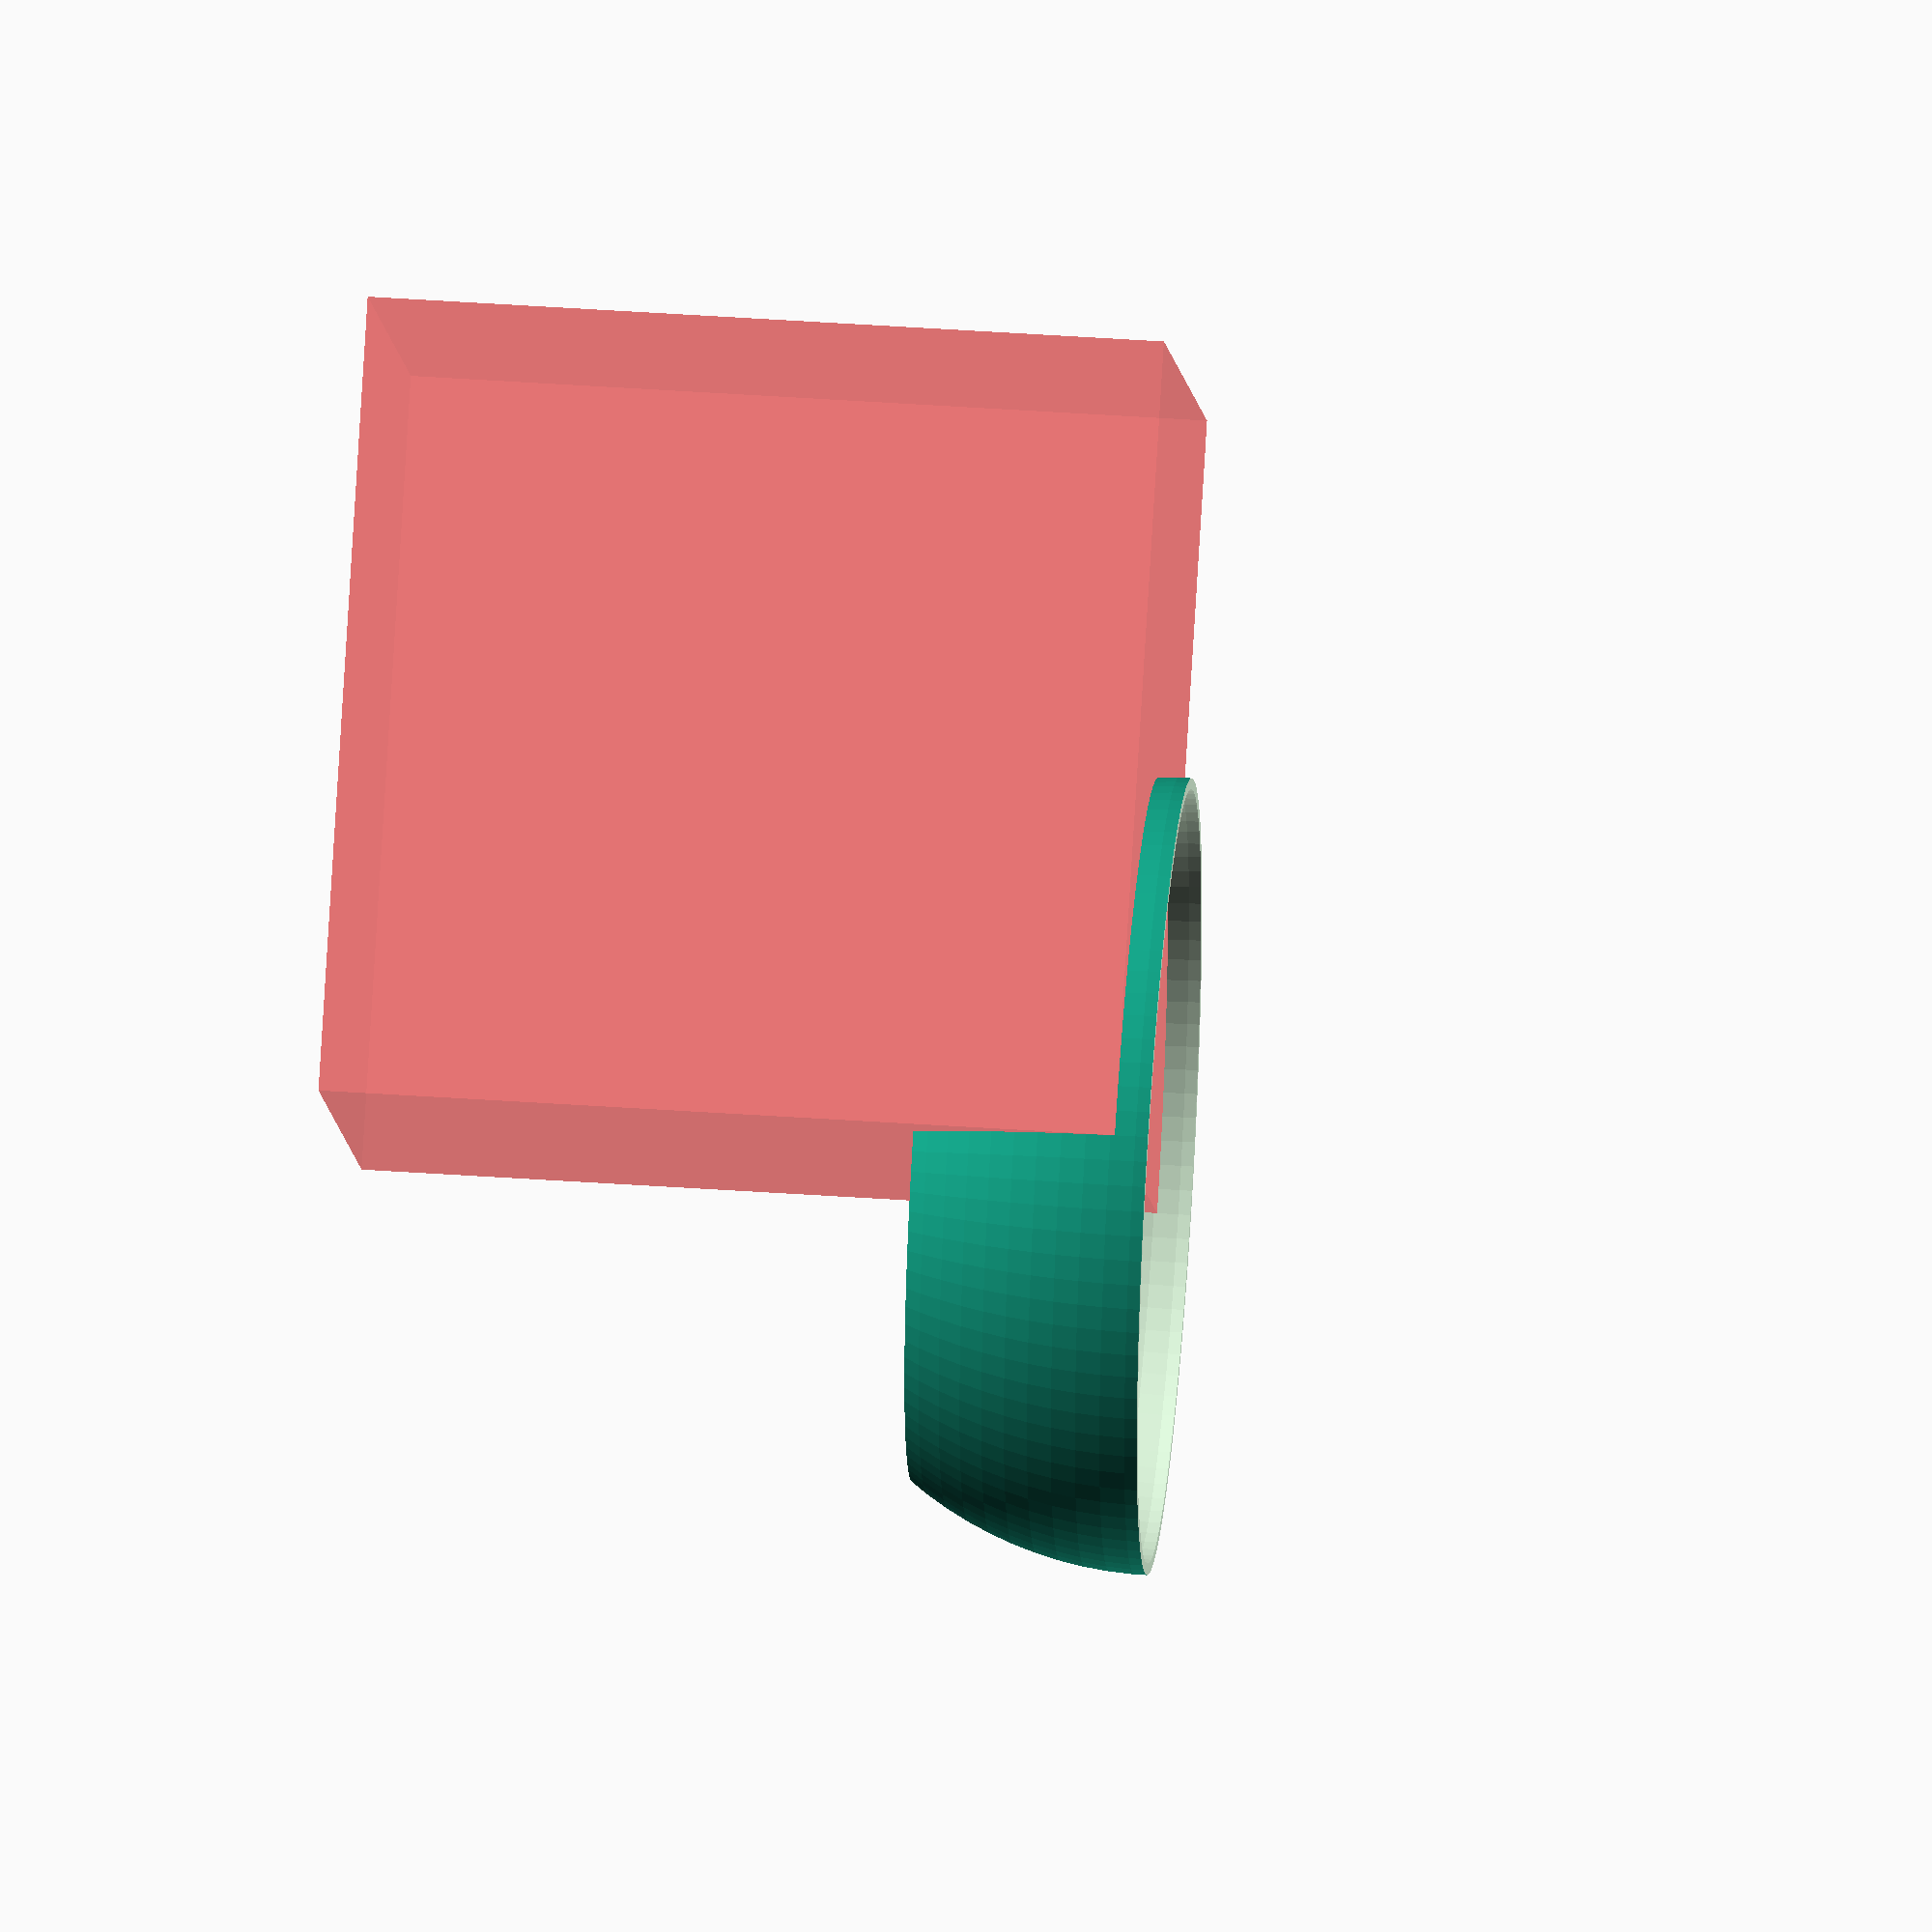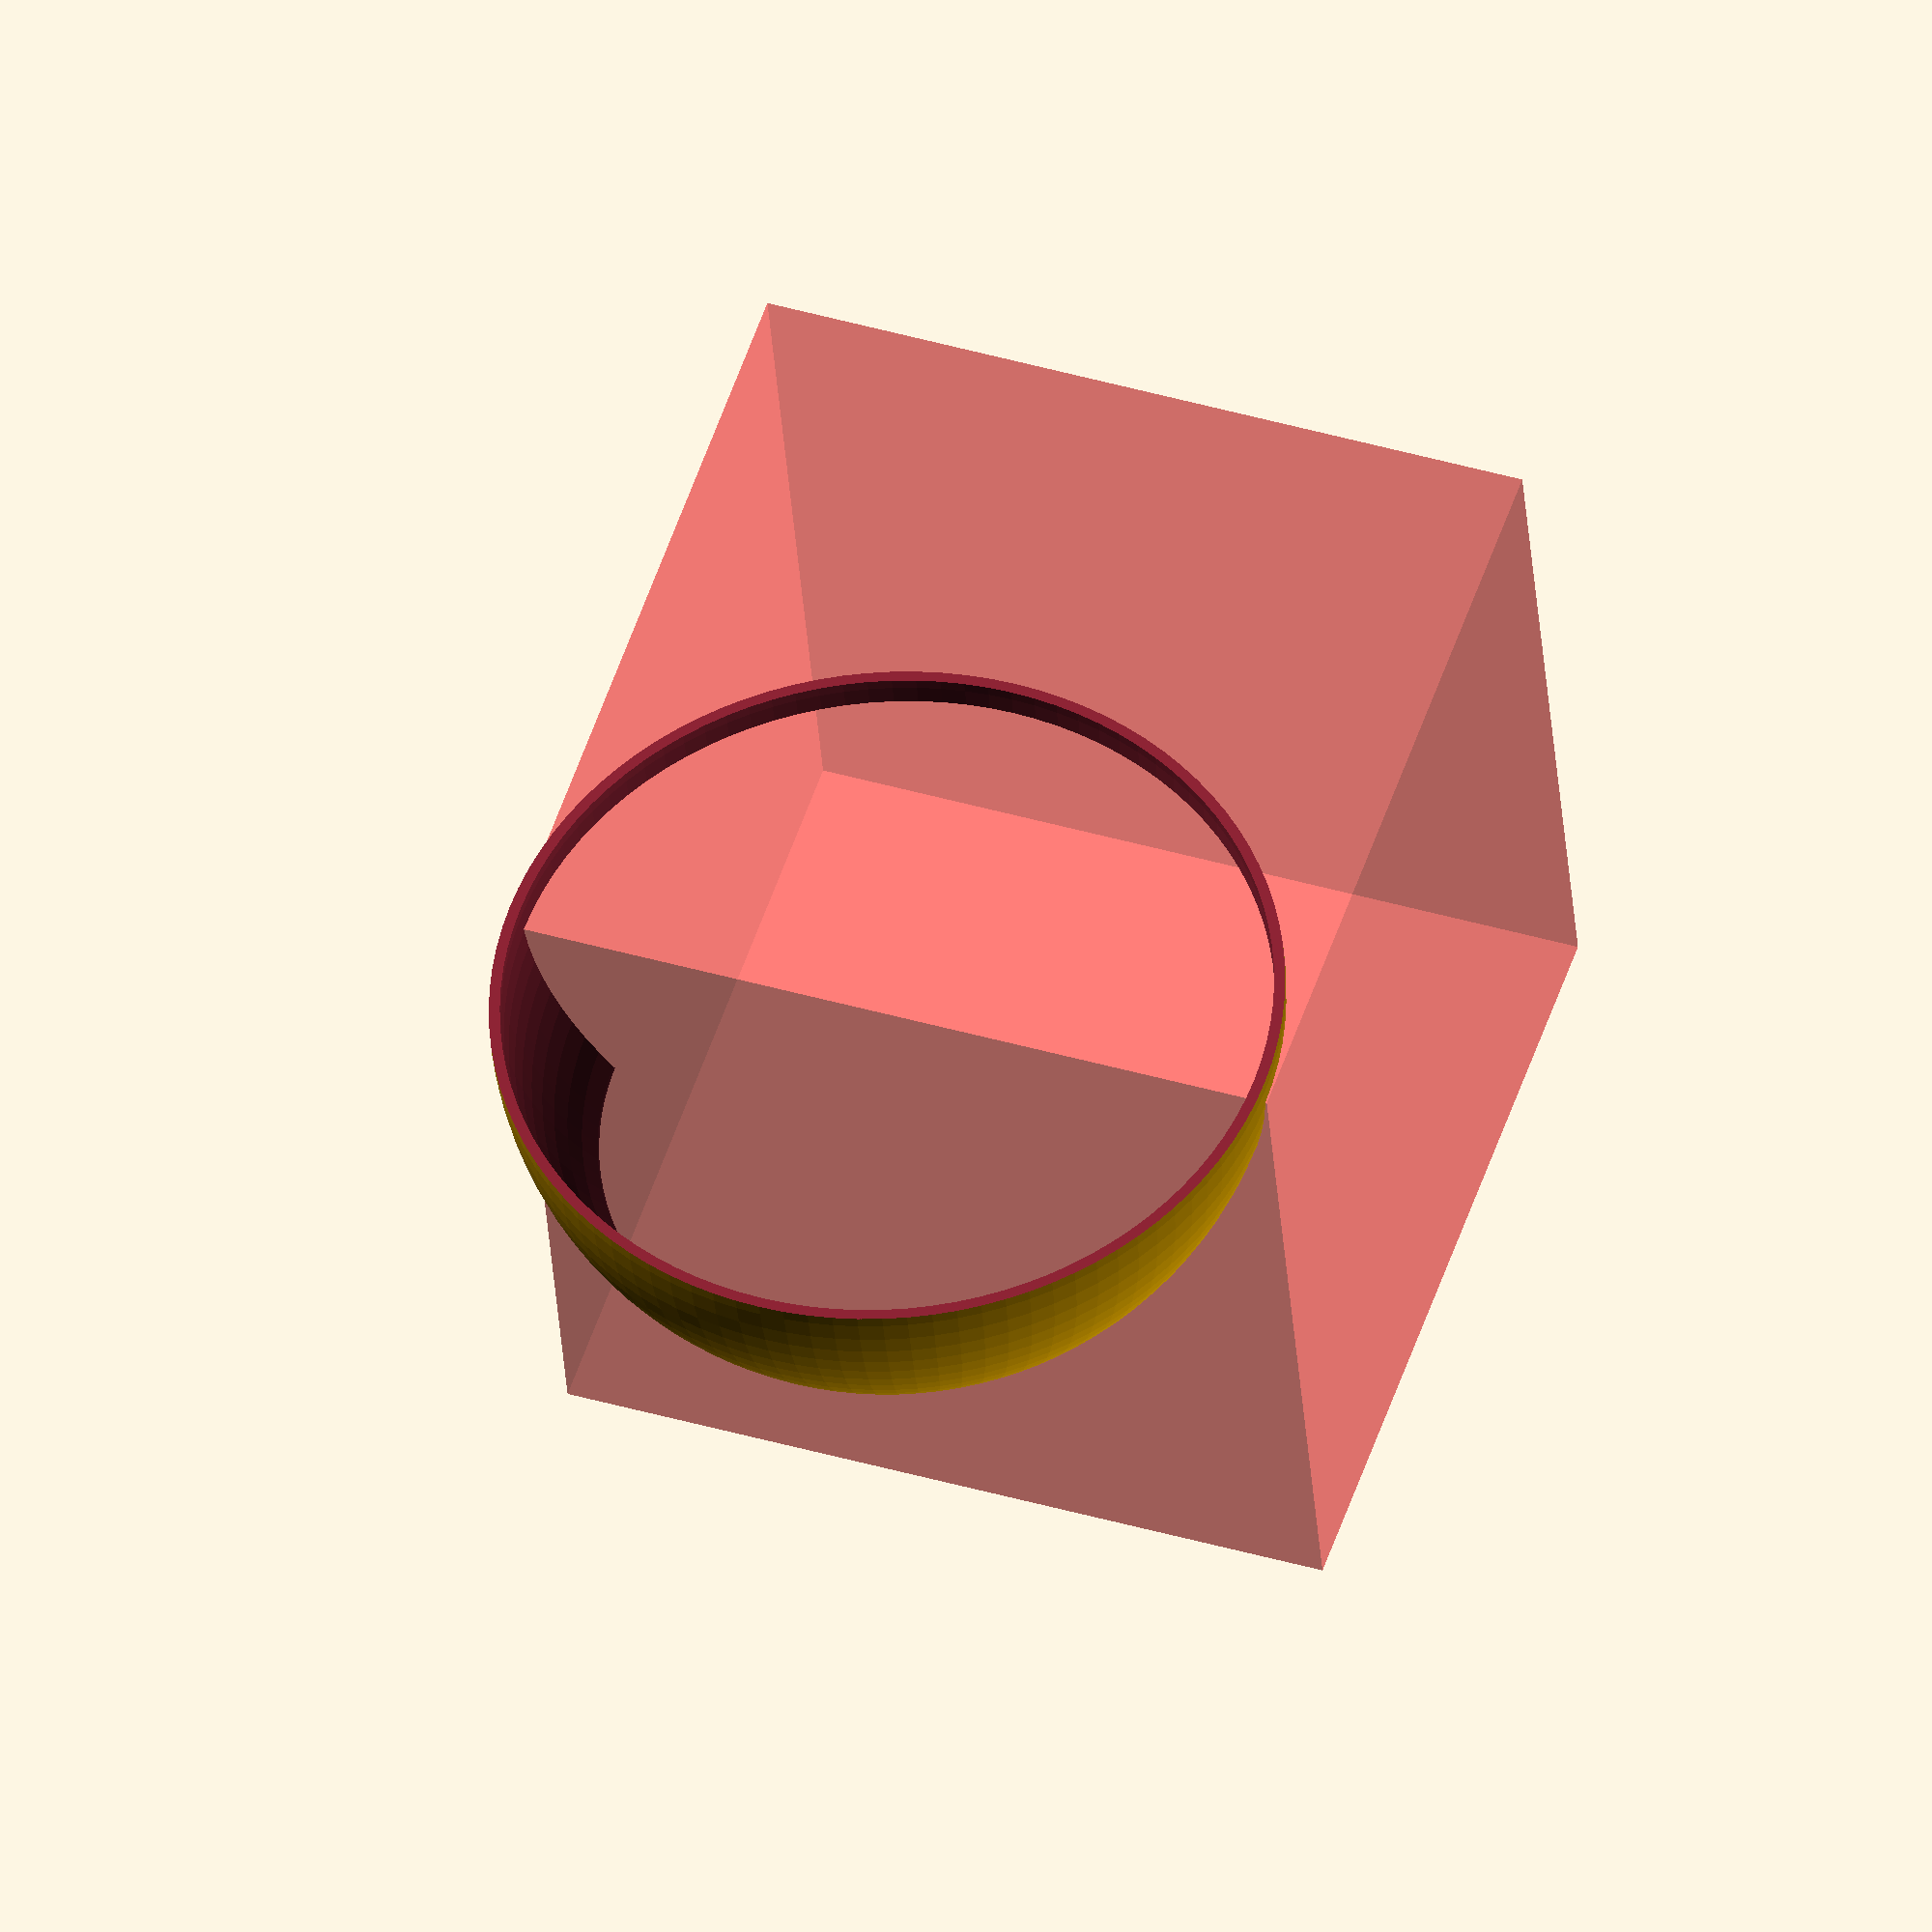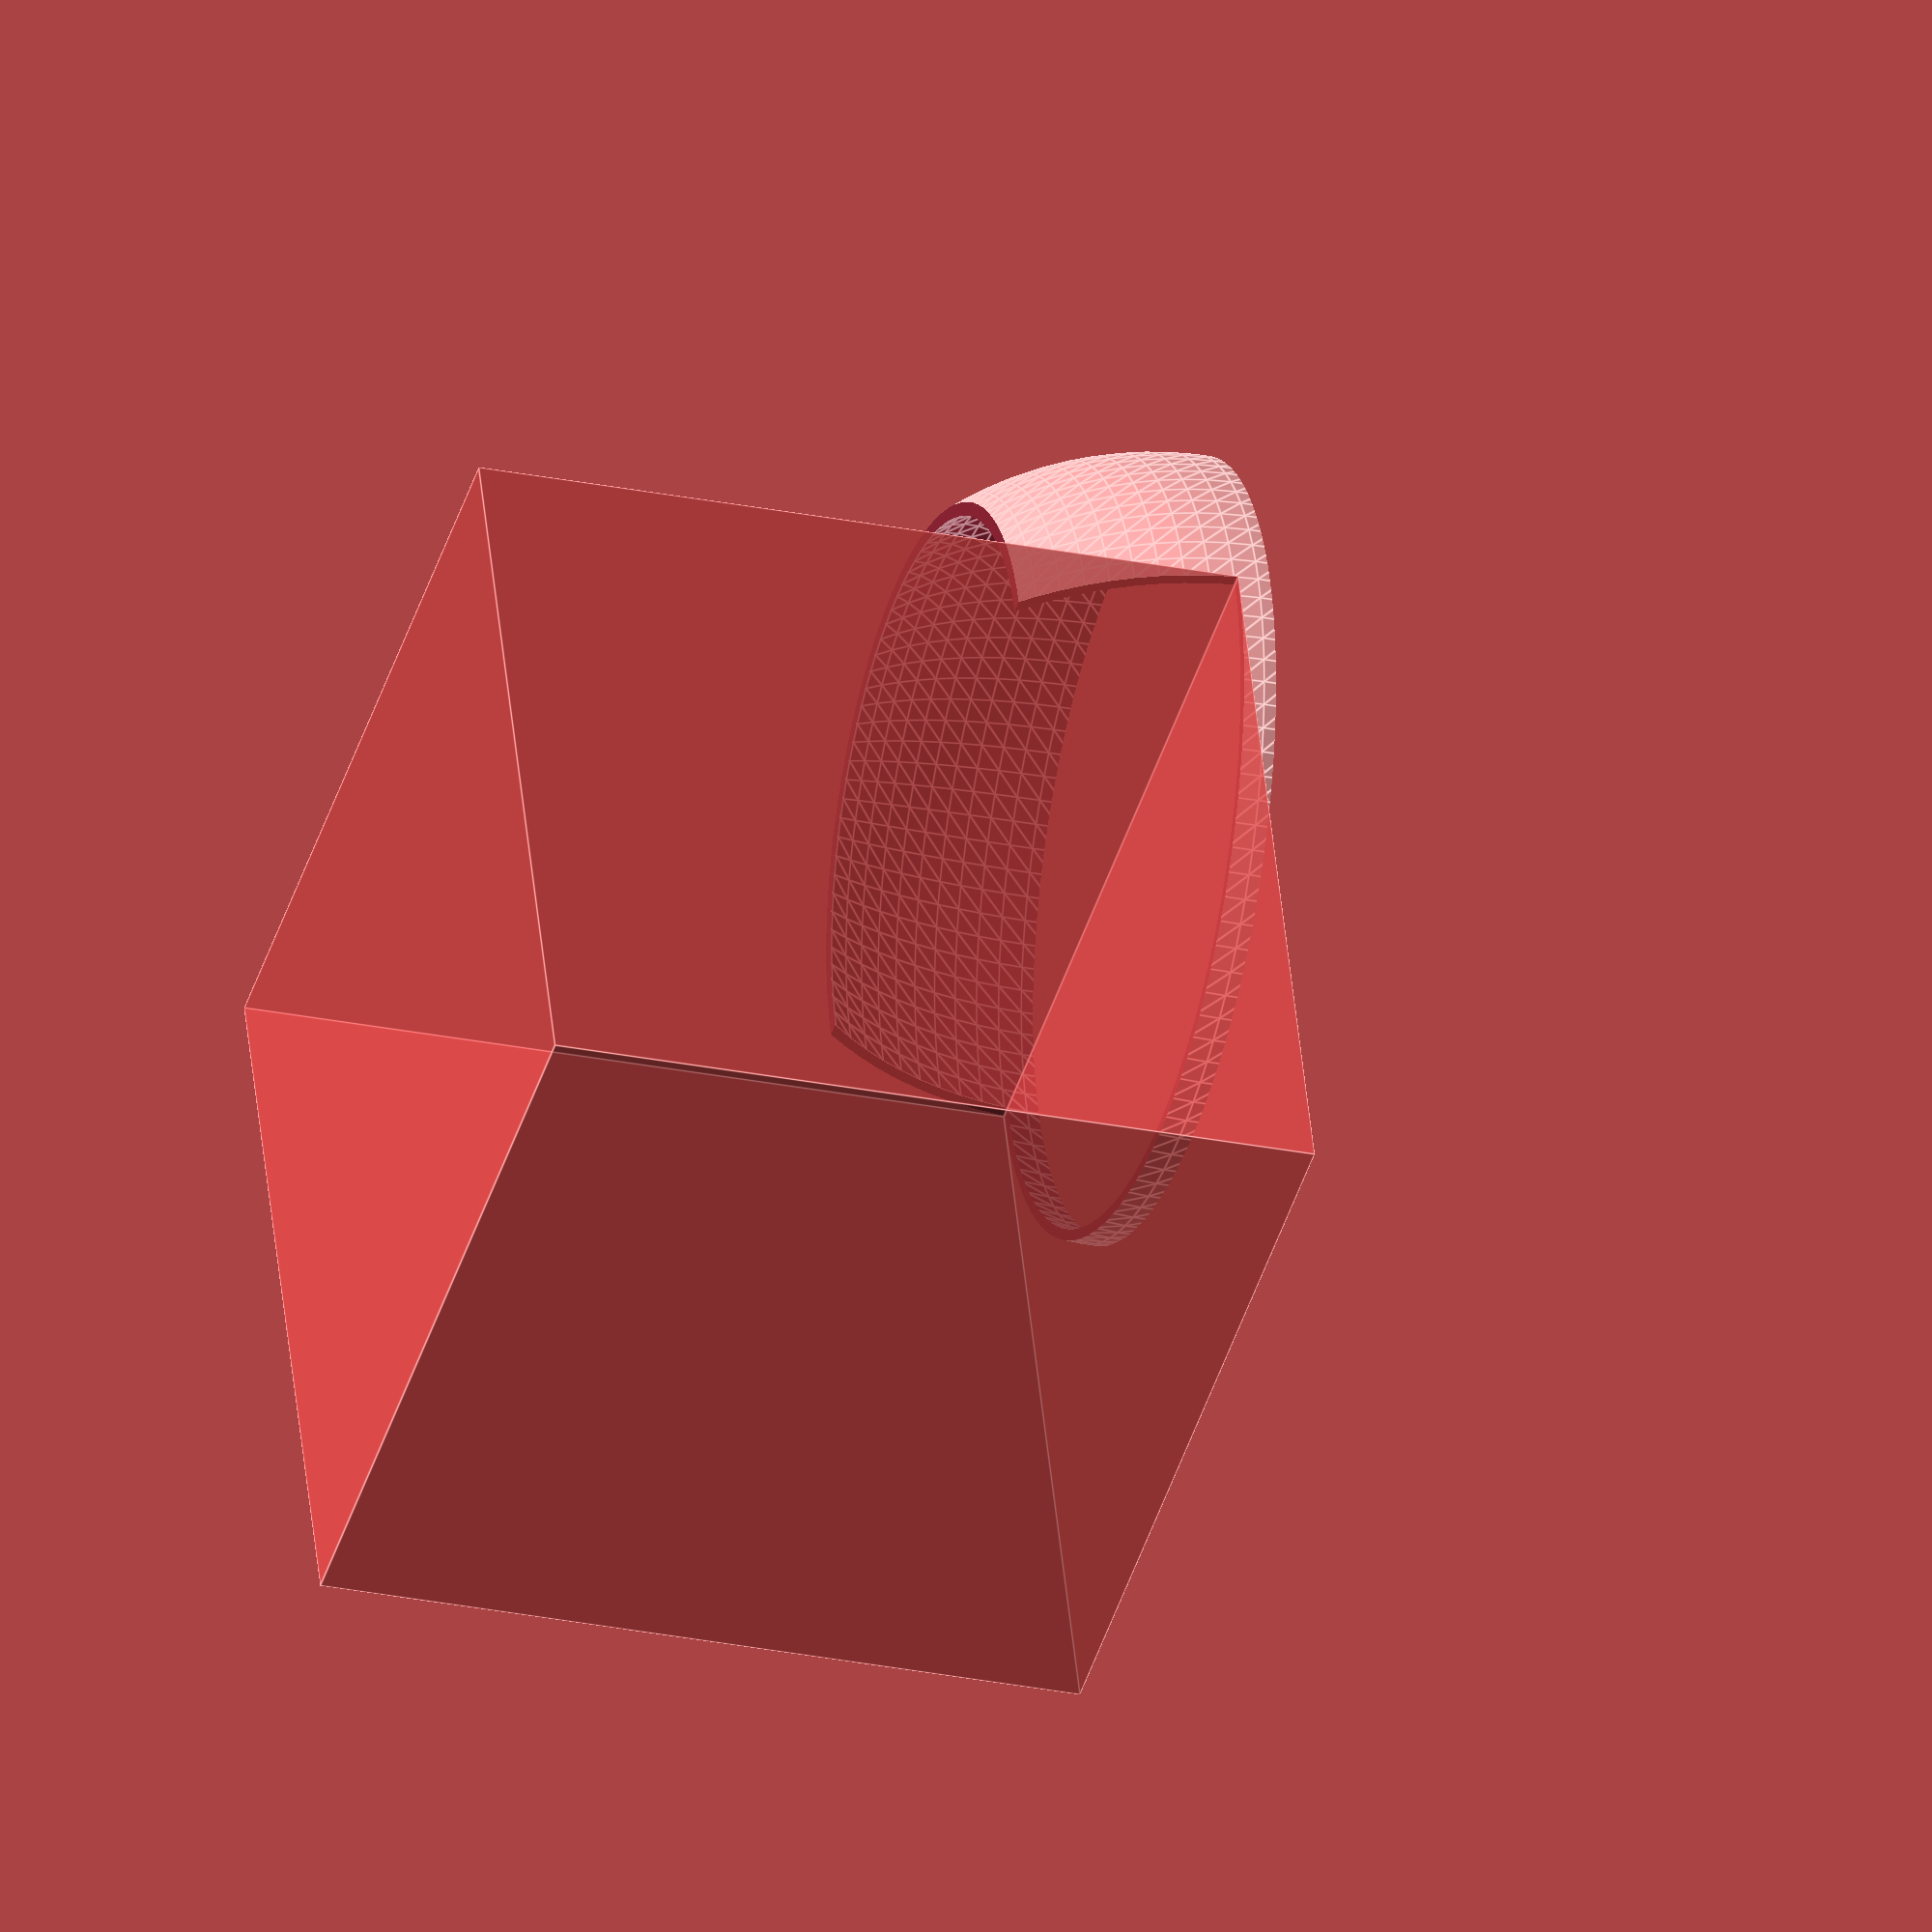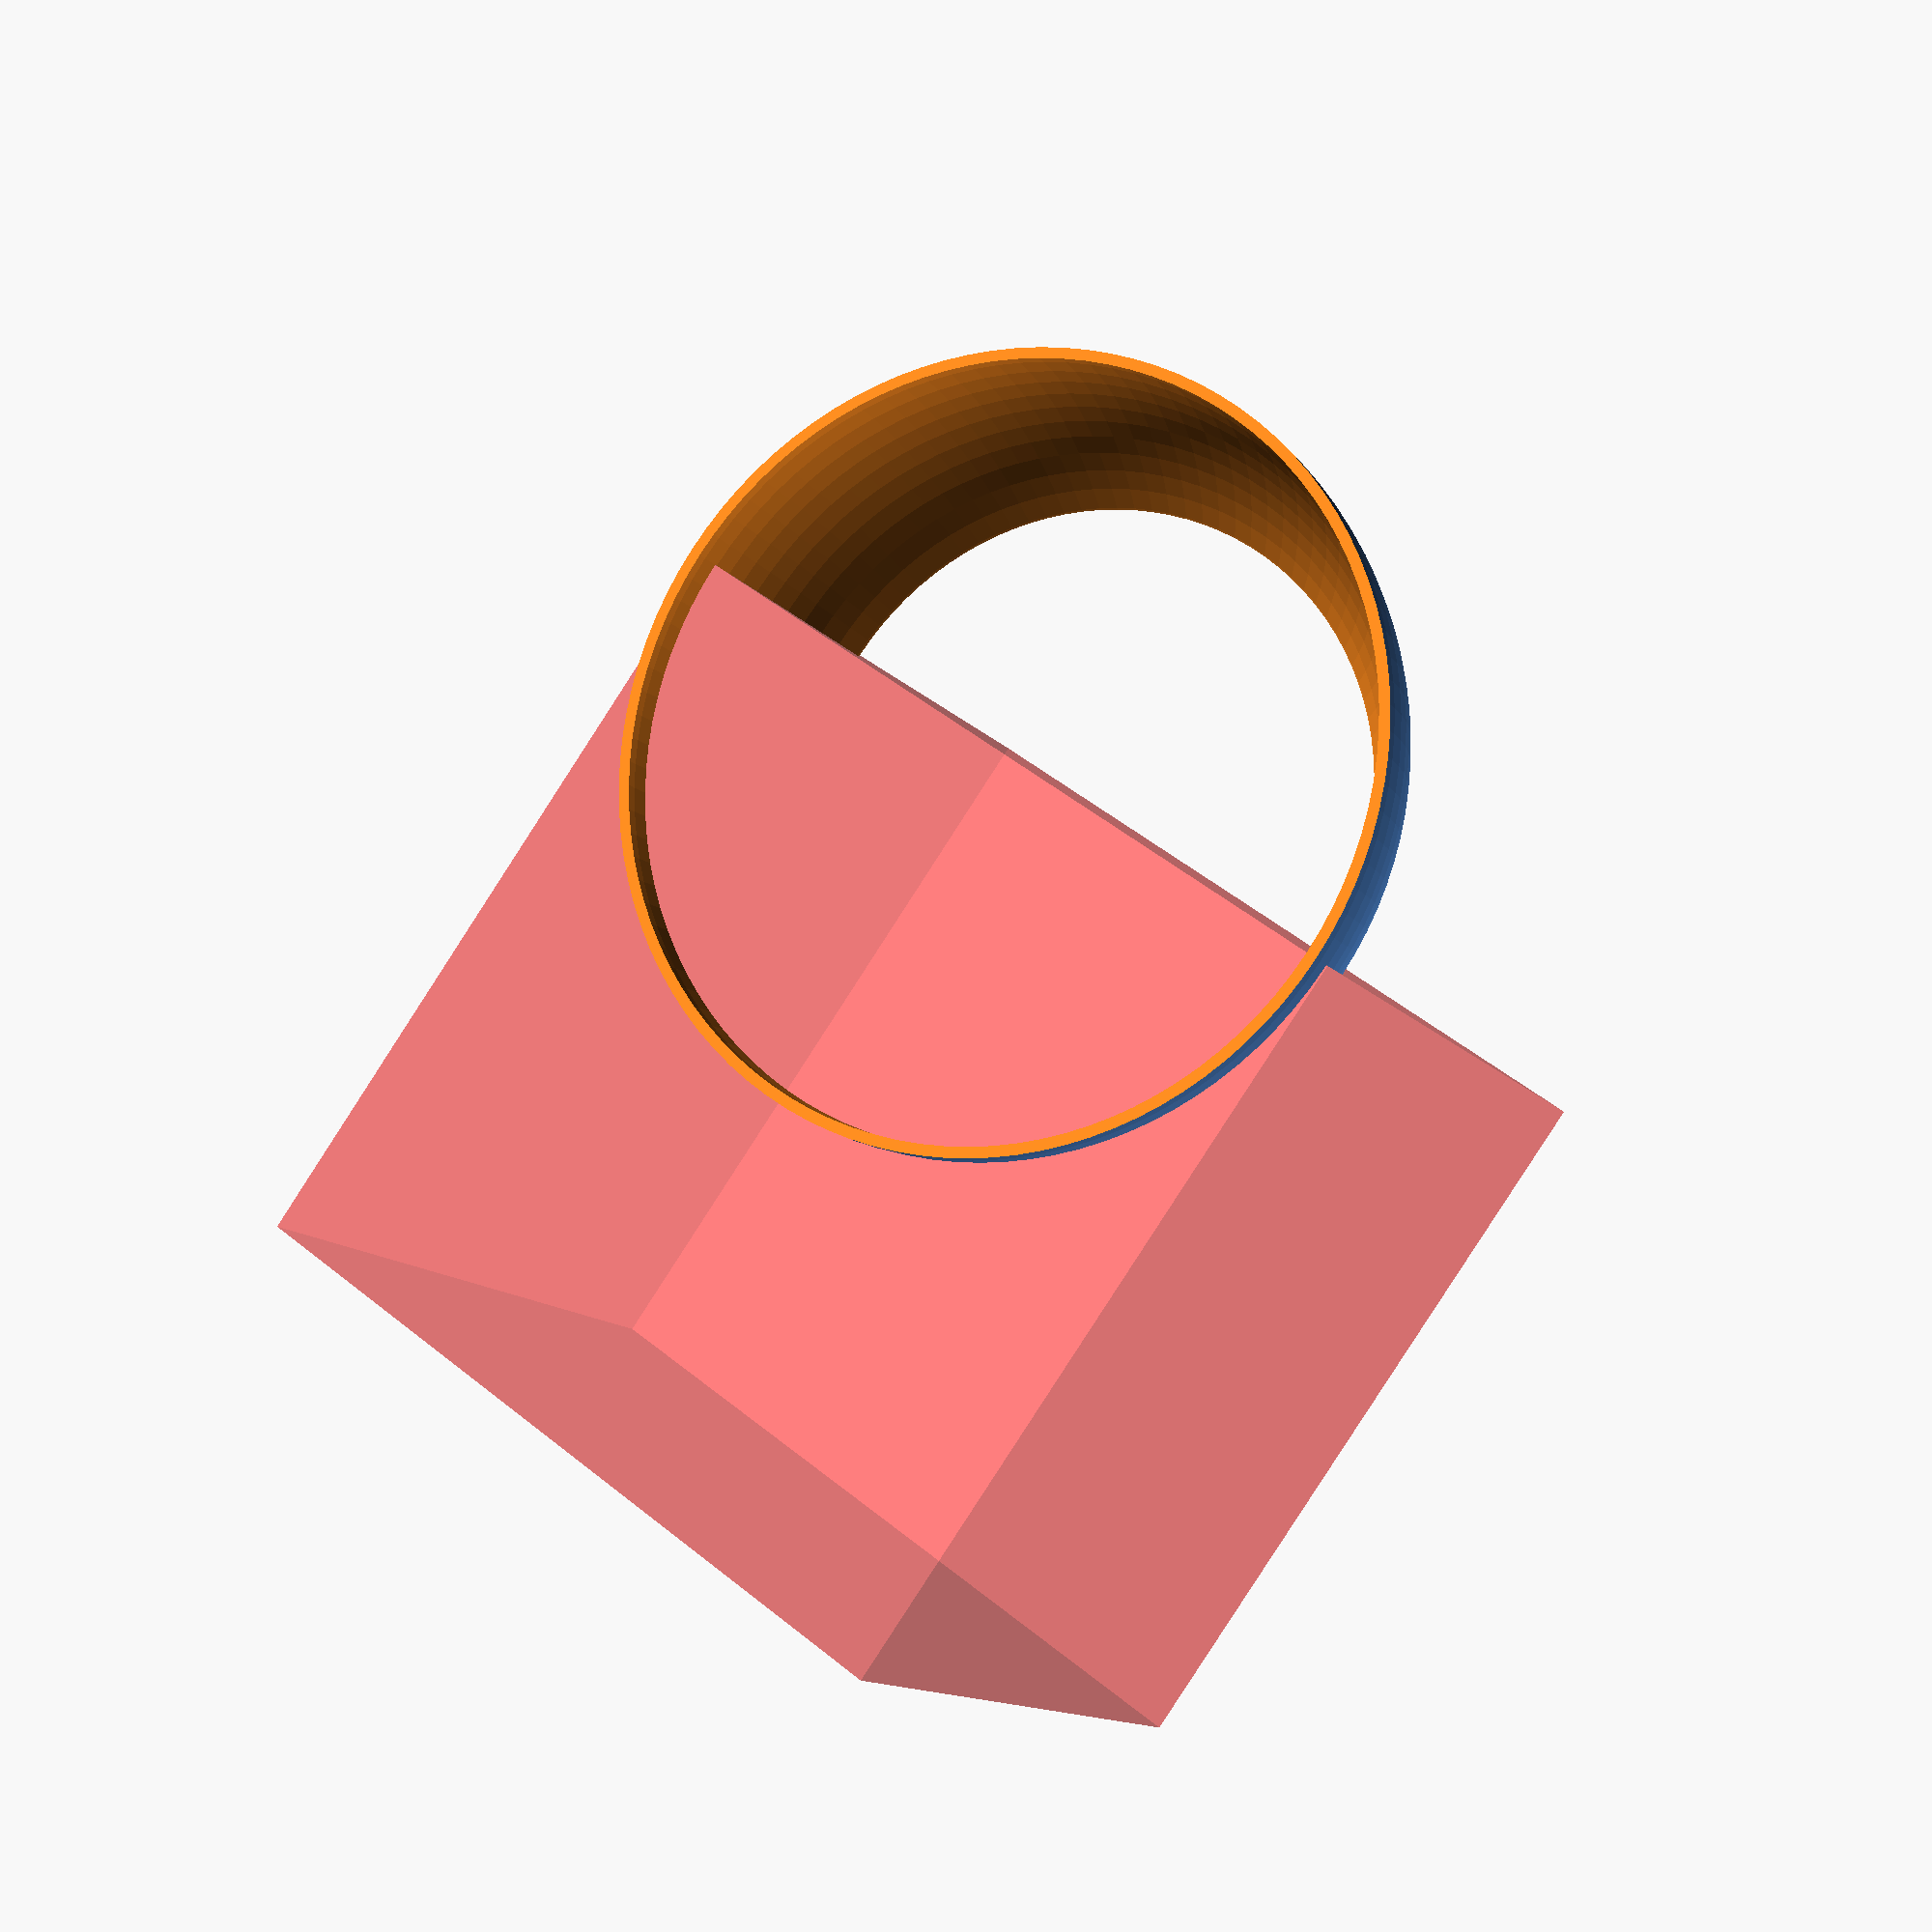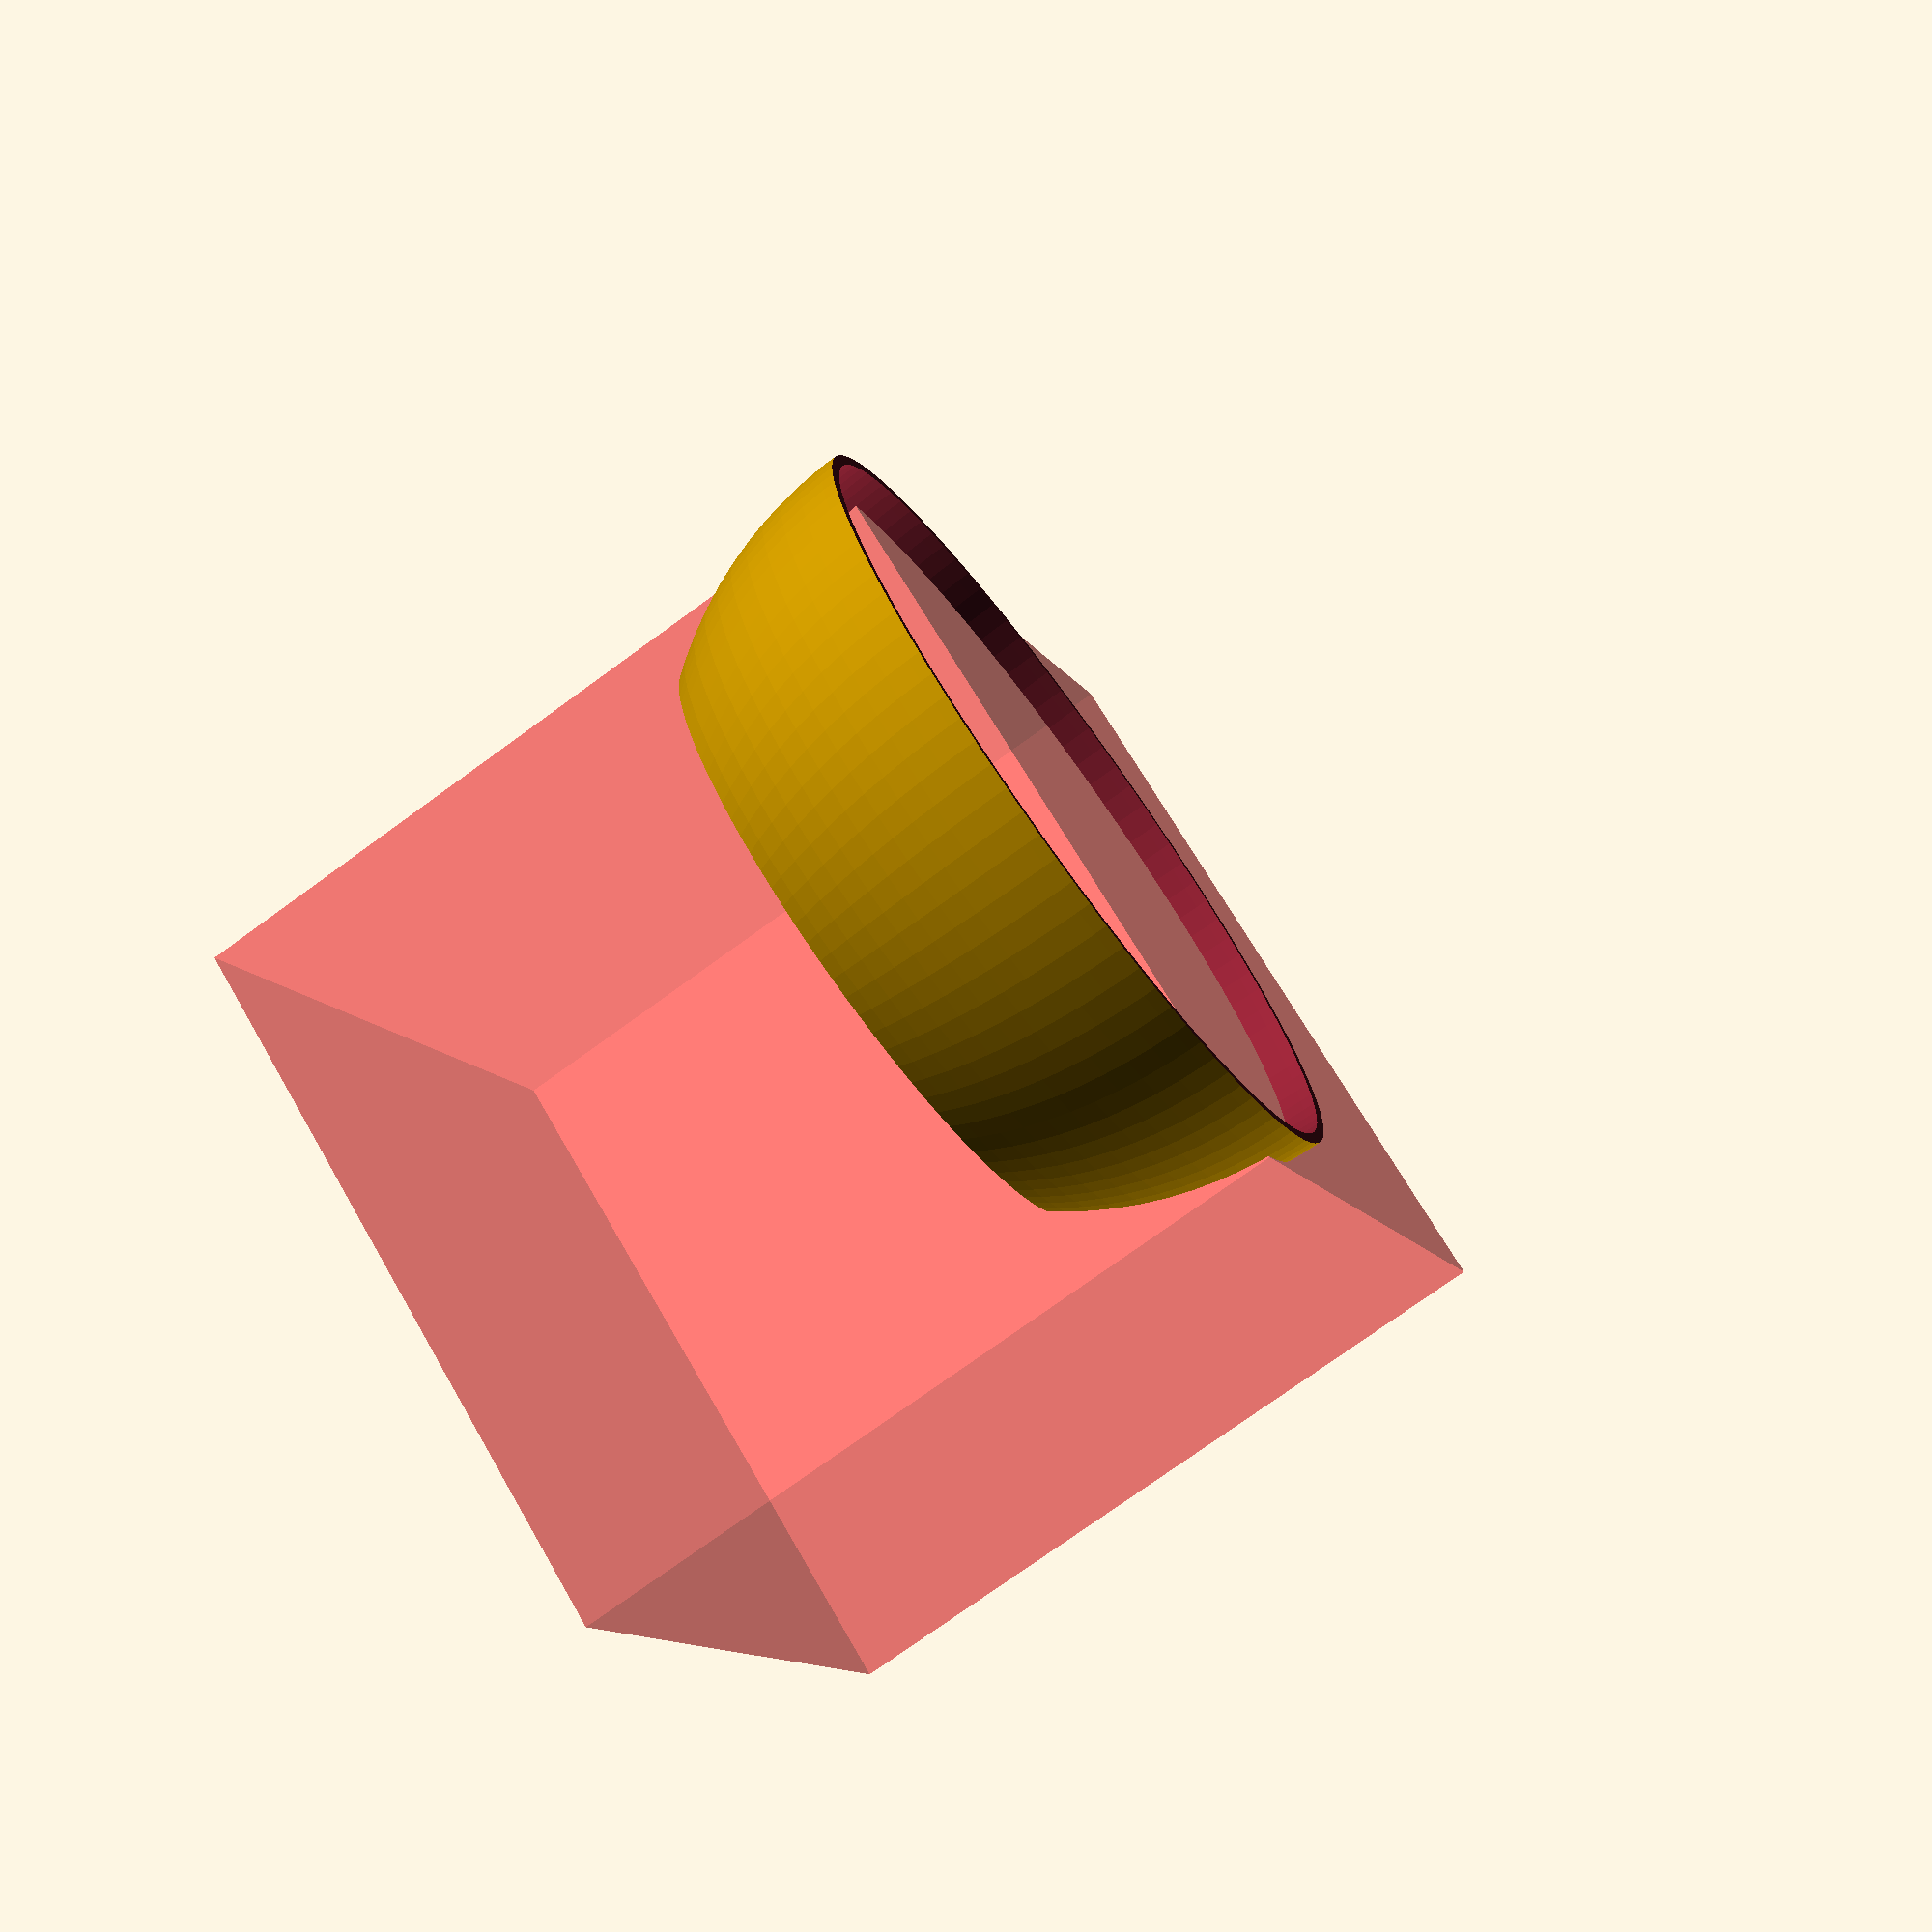
<openscad>
$fn=100;

outside_dia = 144;
height = 70;
wall_thickness = 2;

module main_shade() {
    difference() {
        sphere(d = outside_dia);
        sphere(d = outside_dia - 2 * wall_thickness);
    }
}

module cutout() {
    cube(outside_dia, center=true);
}


module cutout_shade() {
   difference() { 
       main_shade();
       translate([0, 0, outside_dia/2]) cutout();
       translate([0, 0, -outside_dia * 0.8]) cutout();
       translate([-outside_dia/2, 0, -outside_dia/2-wall_thickness*3]) #cutout();
   }
}

cutout_shade();
    


</openscad>
<views>
elev=136.8 azim=318.8 roll=265.3 proj=o view=solid
elev=215.9 azim=288.7 roll=176.0 proj=o view=solid
elev=206.2 azim=108.0 roll=288.0 proj=o view=edges
elev=12.3 azim=306.1 roll=22.7 proj=p view=wireframe
elev=254.1 azim=302.9 roll=233.8 proj=p view=wireframe
</views>
